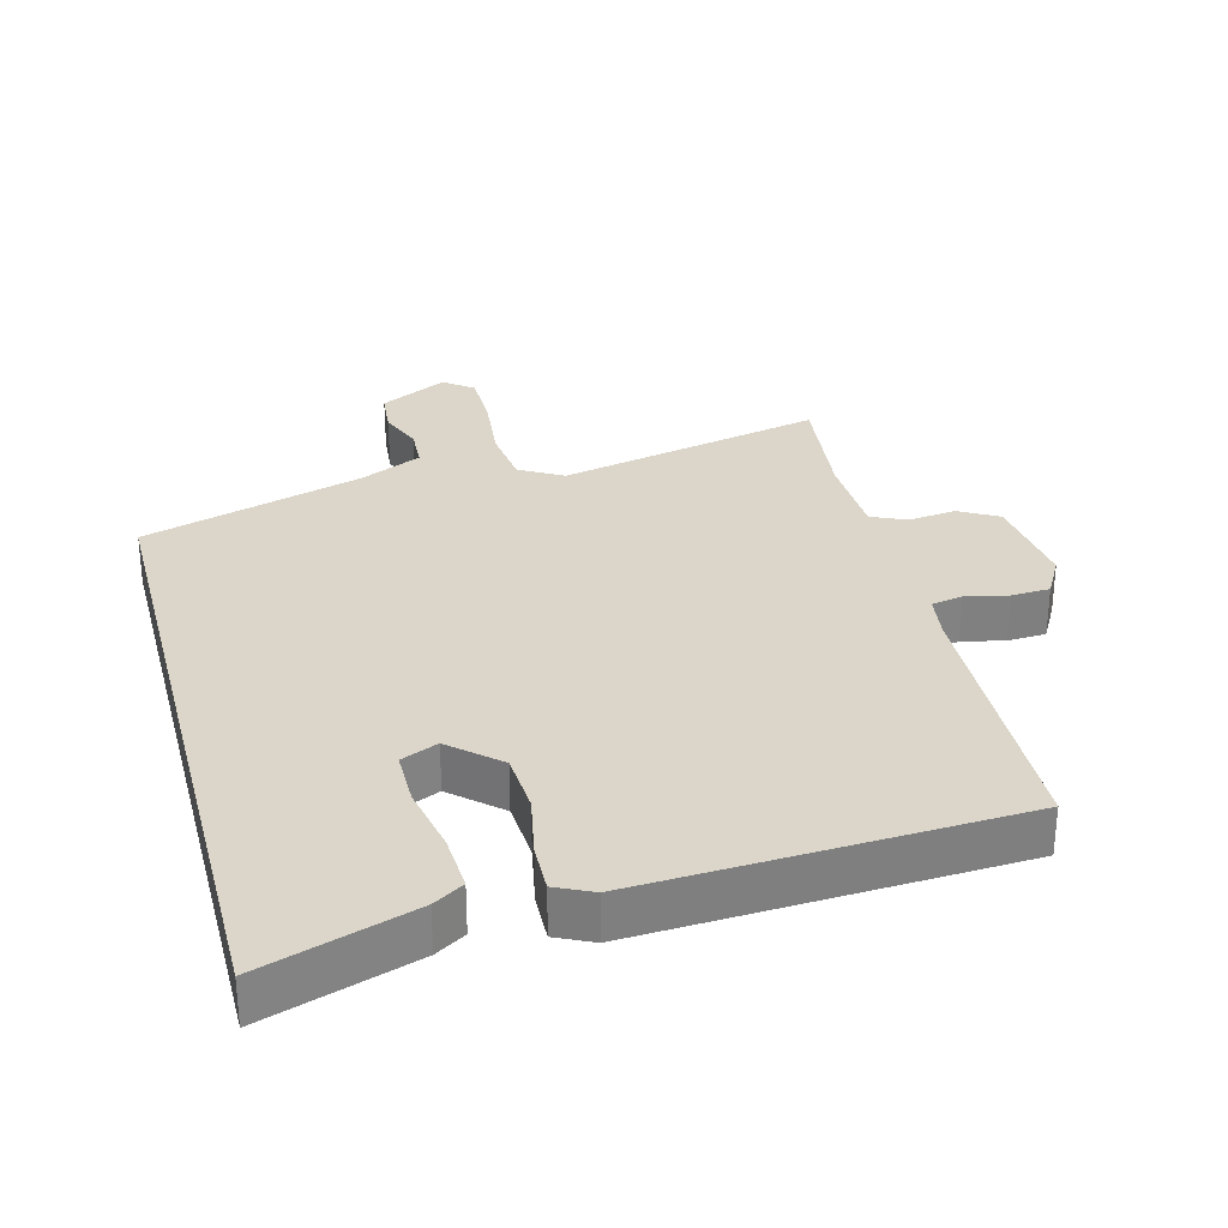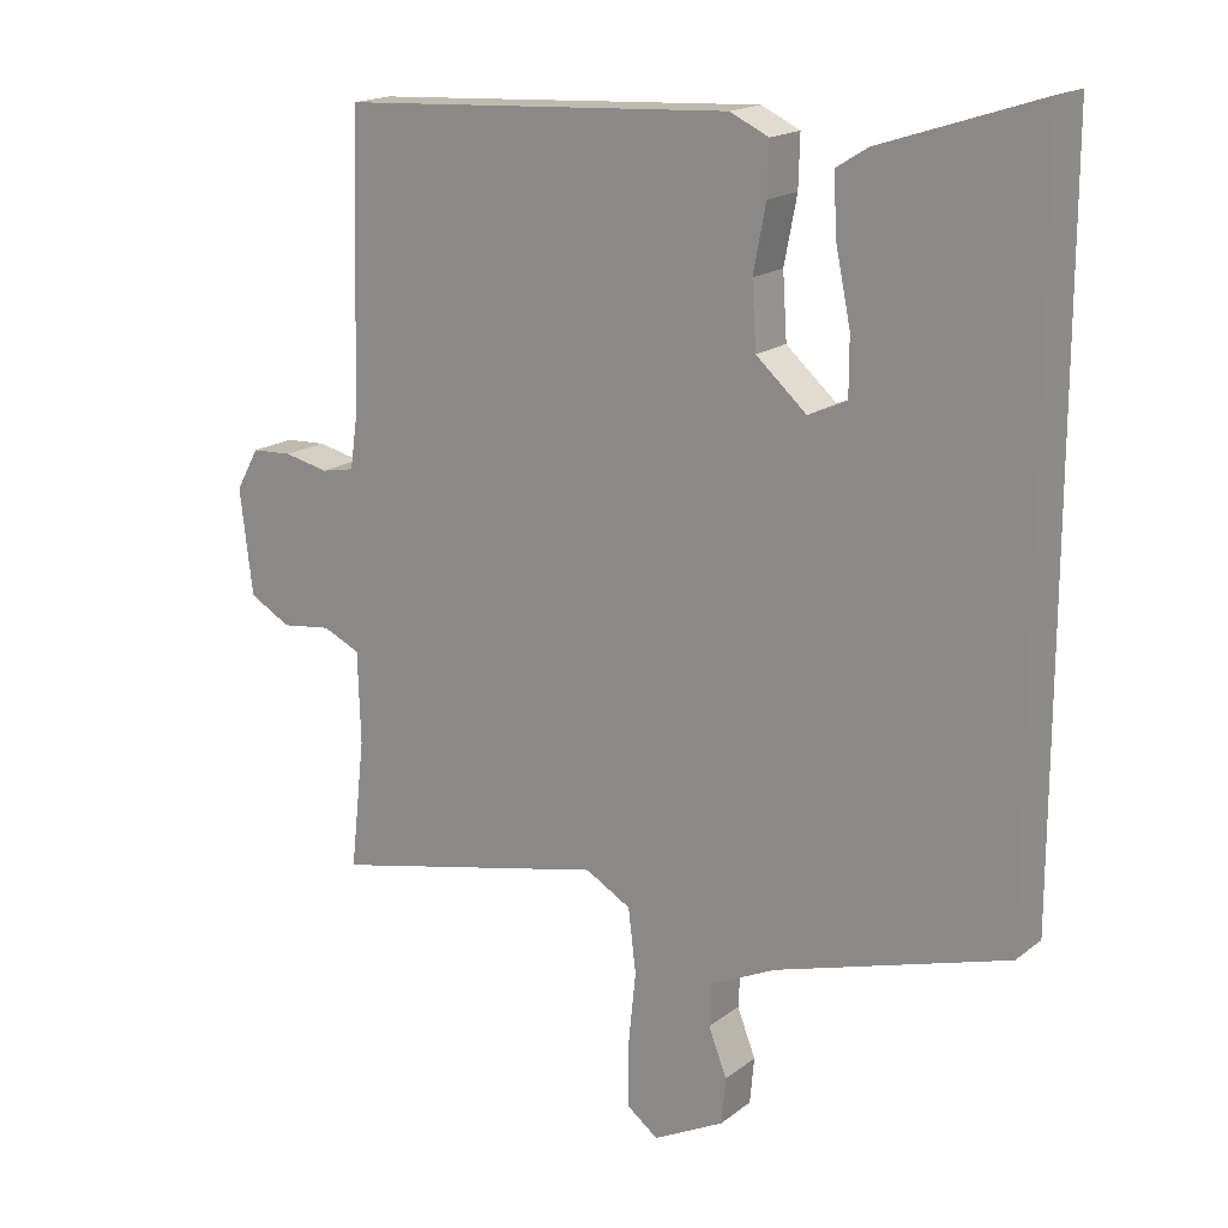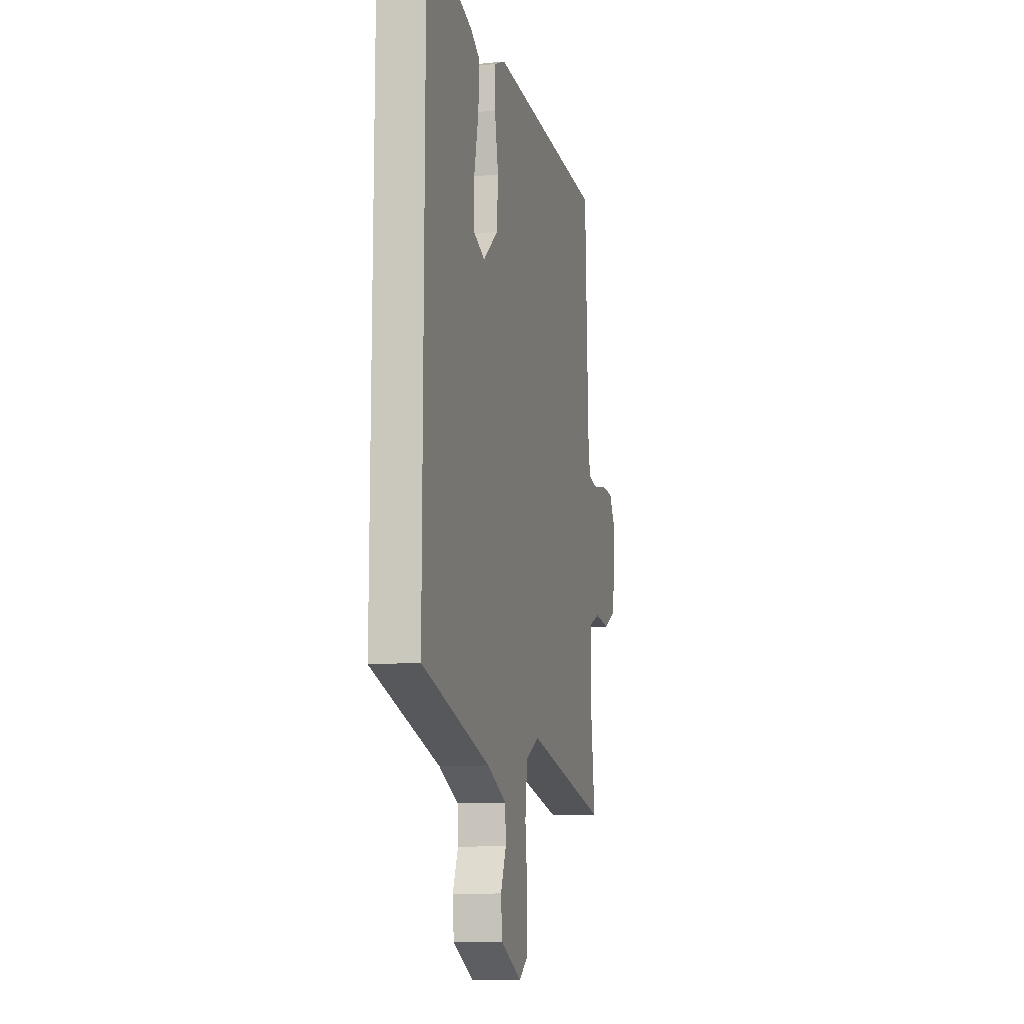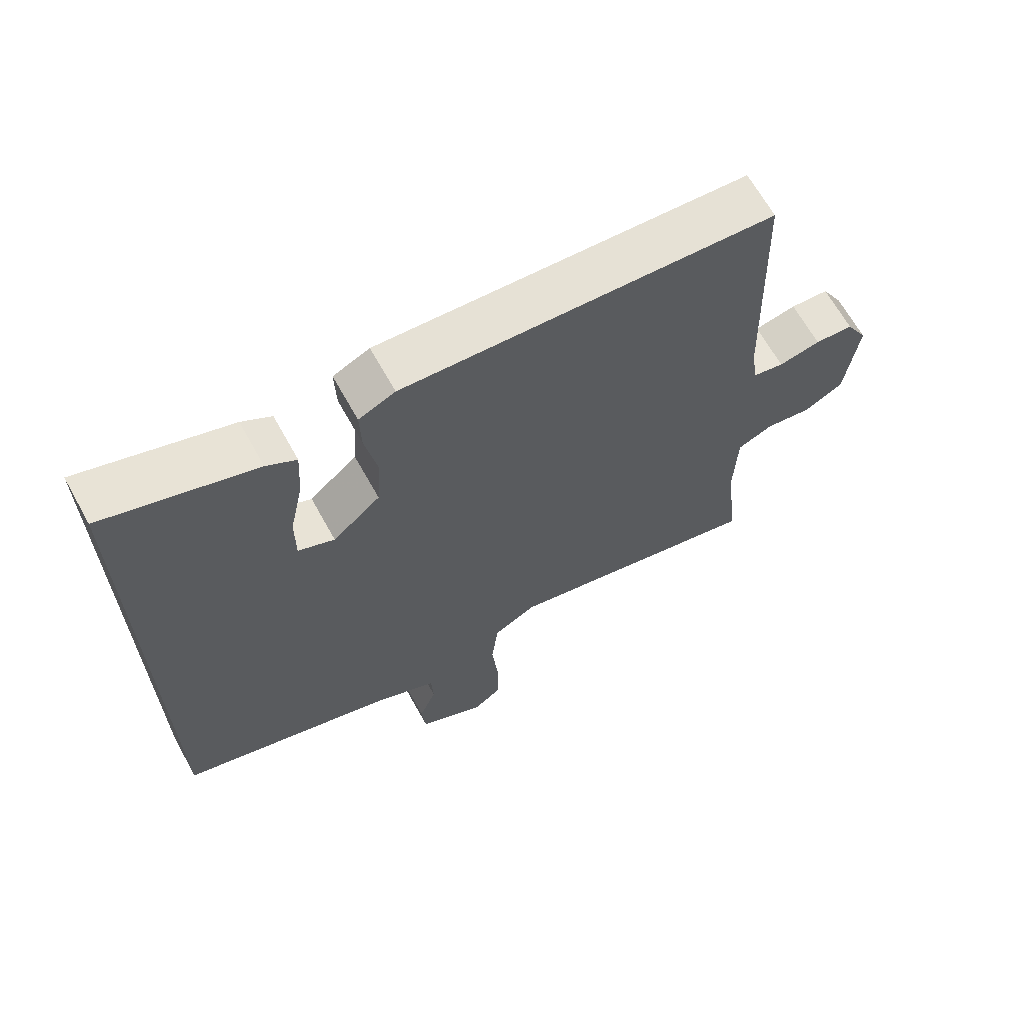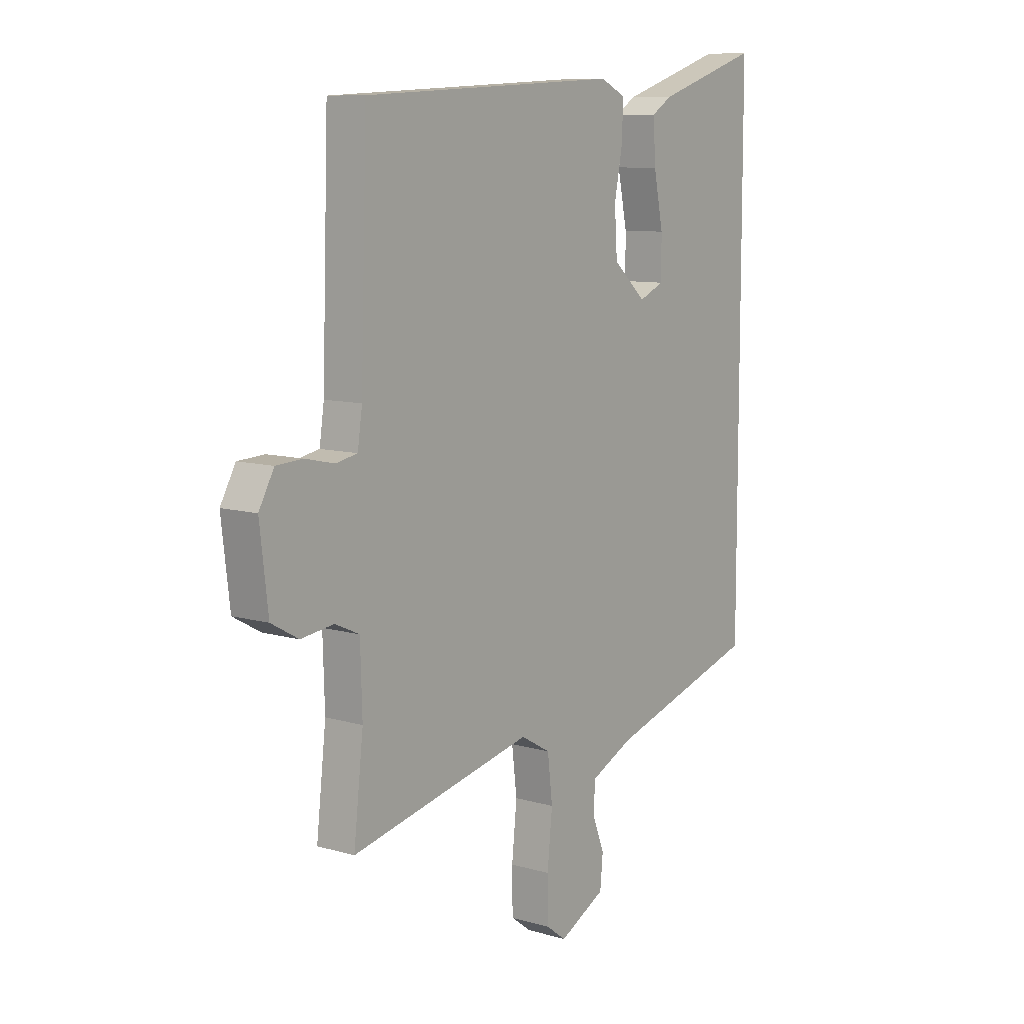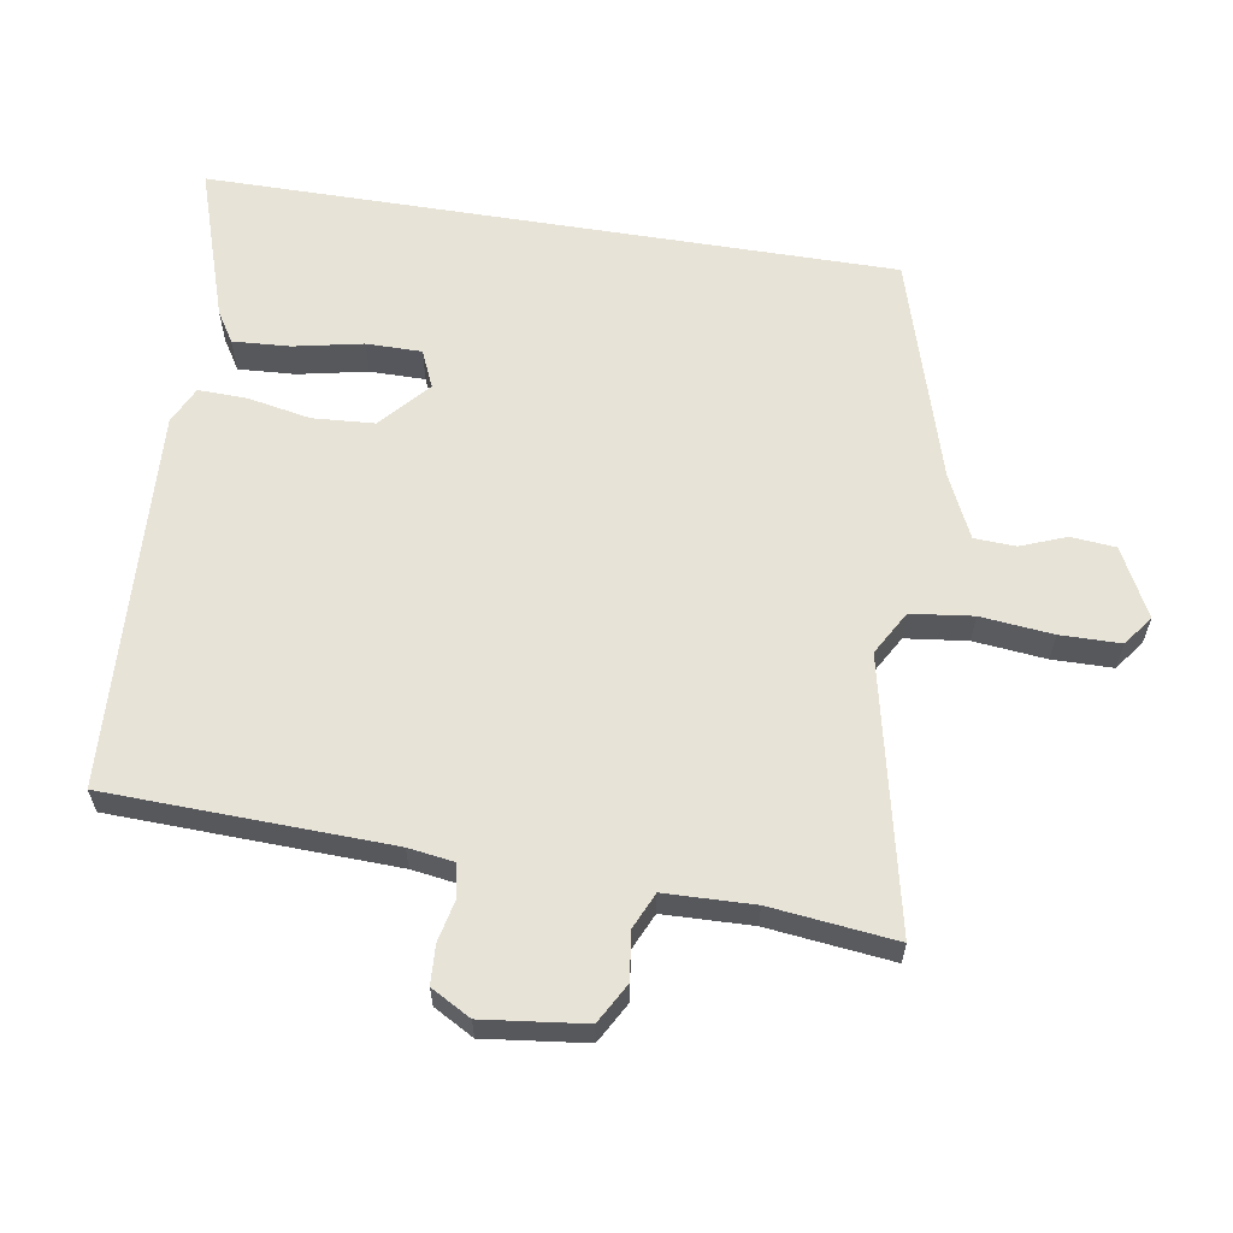
<metadata>
{"format":"obj","ext":"obj","renderer":"f3d","projection":"perspective","resolution":1024,"background":"white","views":[{"elev":30.1,"azim":-14.6,"up":"+Y"},{"elev":17.6,"azim":-145.5,"up":"+Z"},{"elev":-11.5,"azim":-75.7,"up":"+Z"},{"elev":66.4,"azim":-29.1,"up":"+Z"},{"elev":9.5,"azim":127.0,"up":"+Z"},{"elev":61.5,"azim":99.2,"up":"+Y"}]}
</metadata>
<code>
v 0.475 0.07 0.503
v 0.489 0.07 0.086
v 0.499 0.07 0.018
v 0.546 0.07 0.009
v 0.609 0.07 0.023
v 0.667 0.07 0.02
v 0.7 0.07 -0.039
v 0.682 0.07 -0.189
v 0.623 0.07 -0.222
v 0.552 0.07 -0.213
v 0.499 0.07 -0.237
v 0.495 0.07 -0.368
v 0.516 0.07 -0.553
v 0.118 0.07 -0.466
v 0.053 0.07 -0.503
v 0.042 0.07 -0.594
v 0.053 0.07 -0.701
v 0.052 0.07 -0.79
v 0.008 0.07 -0.823
v -0.093 0.07 -0.771
v -0.099 0.07 -0.705
v -0.073 0.07 -0.638
v -0.076 0.07 -0.577
v -0.17 0.07 -0.533
v -0.5 0.07 -0.434
v -0.5 0.07 0.581
v -0.273 0.07 0.507
v -0.228 0.07 0.479
v -0.233 0.07 0.395
v -0.254 0.07 0.293
v -0.254 0.07 0.211
v -0.199 0.07 0.187
v -0.127 0.07 0.251
v -0.121 0.07 0.342
v -0.139 0.07 0.435
v -0.141 0.07 0.507
v -0.086 0.07 0.533
v 0.475 0 0.503
v 0.489 0 0.086
v 0.499 0 0.018
v 0.546 0 0.009
v 0.609 0 0.023
v 0.667 0 0.02
v 0.7 0 -0.039
v 0.682 0 -0.189
v 0.623 0 -0.222
v 0.552 0 -0.213
v 0.499 0 -0.237
v 0.495 0 -0.368
v 0.516 0 -0.553
v 0.118 0 -0.466
v 0.053 0 -0.503
v 0.042 0 -0.594
v 0.053 0 -0.701
v 0.052 0 -0.79
v 0.008 0 -0.823
v -0.093 0 -0.771
v -0.099 0 -0.705
v -0.073 0 -0.638
v -0.076 0 -0.577
v -0.17 0 -0.533
v -0.5 0 -0.434
v -0.5 0 0.581
v -0.273 0 0.507
v -0.228 0 0.479
v -0.233 0 0.395
v -0.254 0 0.293
v -0.254 0 0.211
v -0.199 0 0.187
v -0.127 0 0.251
v -0.121 0 0.342
v -0.139 0 0.435
v -0.141 0 0.507
v -0.086 0 0.533
f 37 1 2
f 36 37 2
f 35 36 2
f 34 35 2
f 33 34 2 3
f 32 33 3
f 28 29 30
f 27 28 30
f 26 27 30
f 25 26 30
f 25 30 31
f 24 25 31 32
f 20 21 22
f 19 20 22
f 18 19 22
f 17 18 22
f 16 17 22
f 15 16 22 23
f 12 13 14
f 11 12 14
f 11 14 15
f 8 9 10
f 7 8 10
f 6 7 10
f 5 6 10
f 4 5 10
f 3 4 10 11
f 23 24 32
f 15 23 32
f 11 15 32
f 3 11 32
f 39 38 74
f 39 74 73
f 39 73 72
f 39 72 71
f 40 39 71 70
f 40 70 69
f 67 66 65
f 67 65 64
f 67 64 63
f 67 63 62
f 68 67 62
f 69 68 62 61
f 59 58 57
f 59 57 56
f 59 56 55
f 59 55 54
f 59 54 53
f 60 59 53 52
f 51 50 49
f 51 49 48
f 52 51 48
f 47 46 45
f 47 45 44
f 47 44 43
f 47 43 42
f 47 42 41
f 48 47 41 40
f 69 61 60
f 69 60 52
f 69 52 48
f 69 48 40
f 1 38 39 2
f 2 39 40 3
f 3 40 41 4
f 4 41 42 5
f 5 42 43 6
f 6 43 44 7
f 7 44 45 8
f 8 45 46 9
f 9 46 47 10
f 10 47 48 11
f 11 48 49 12
f 12 49 50 13
f 13 50 51 14
f 14 51 52 15
f 15 52 53 16
f 16 53 54 17
f 17 54 55 18
f 18 55 56 19
f 19 56 57 20
f 20 57 58 21
f 21 58 59 22
f 22 59 60 23
f 23 60 61 24
f 24 61 62 25
f 25 62 63 26
f 26 63 64 27
f 27 64 65 28
f 28 65 66 29
f 29 66 67 30
f 30 67 68 31
f 31 68 69 32
f 32 69 70 33
f 33 70 71 34
f 34 71 72 35
f 35 72 73 36
f 36 73 74 37
f 37 74 38 1

</code>
